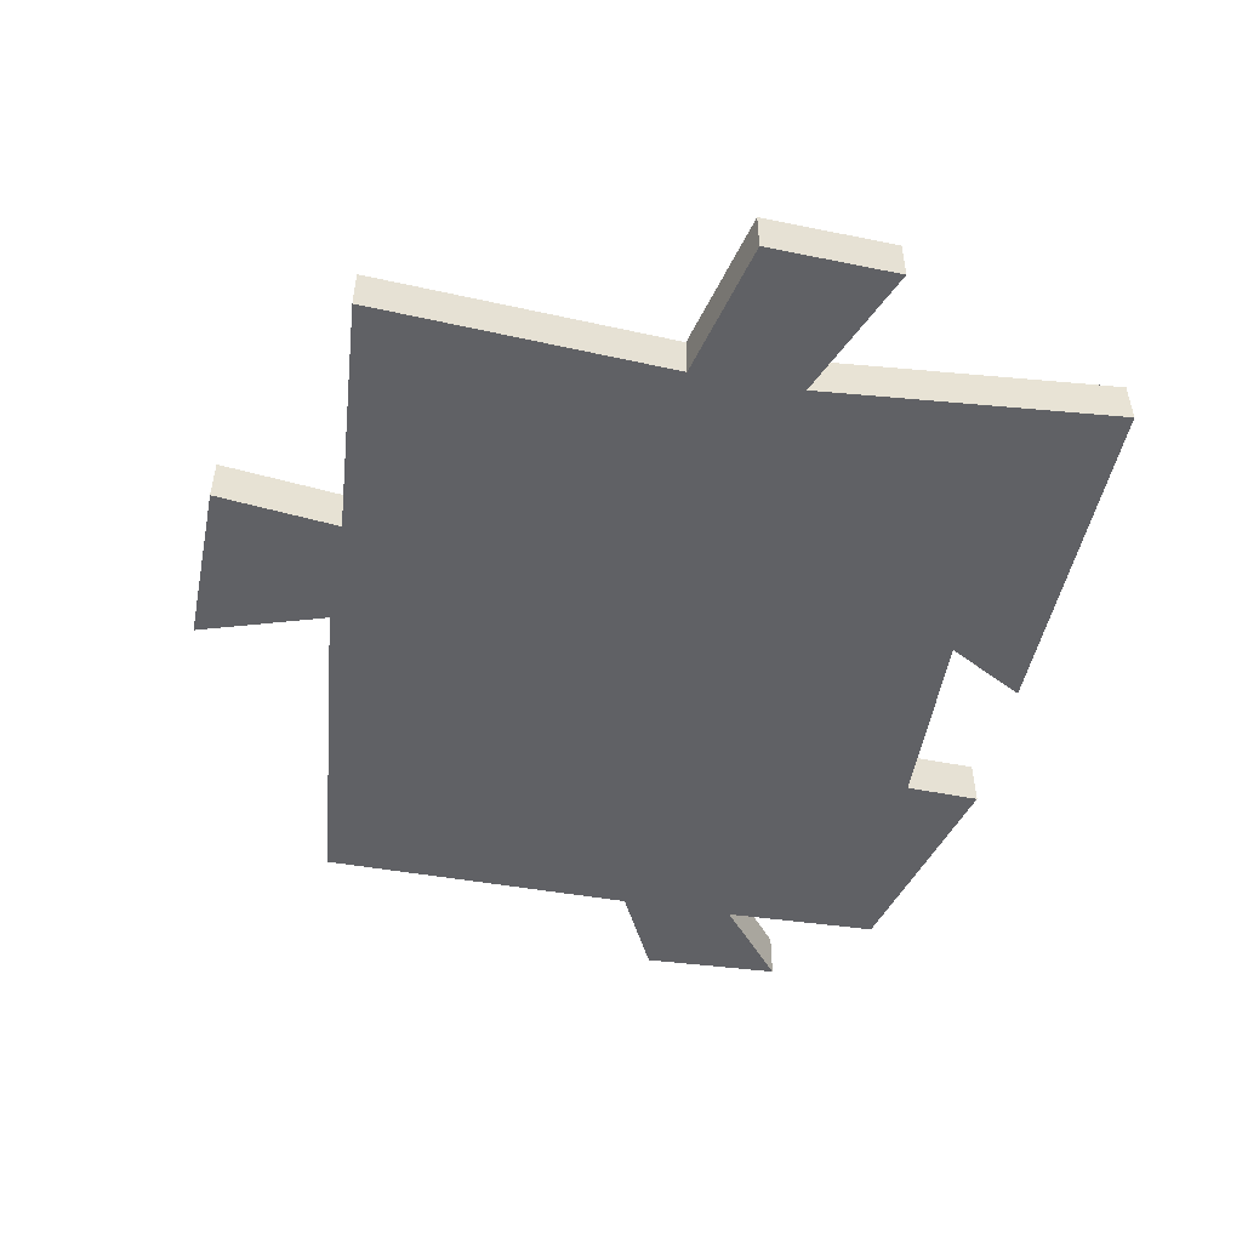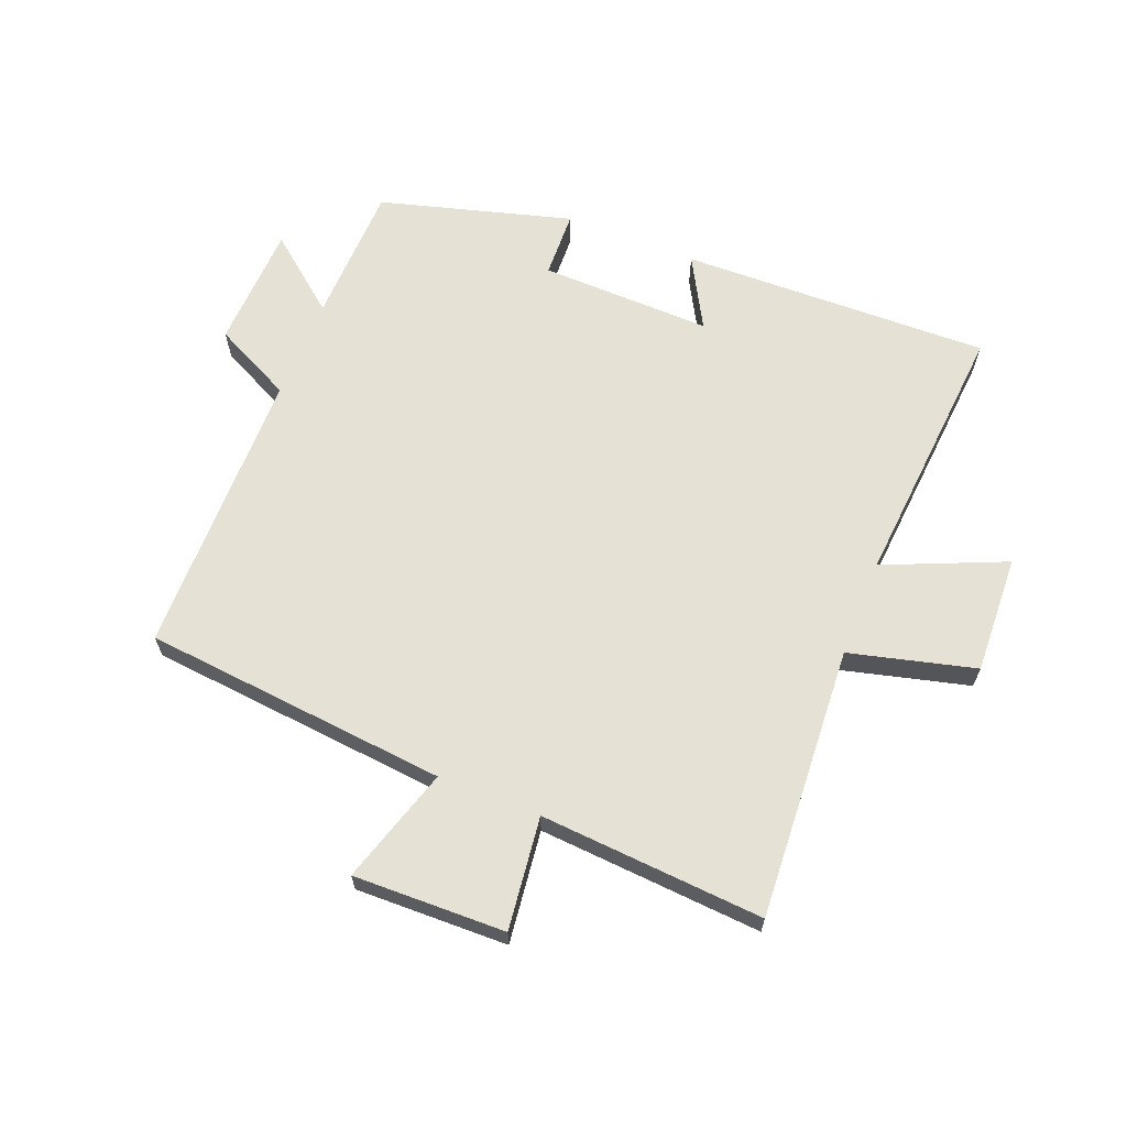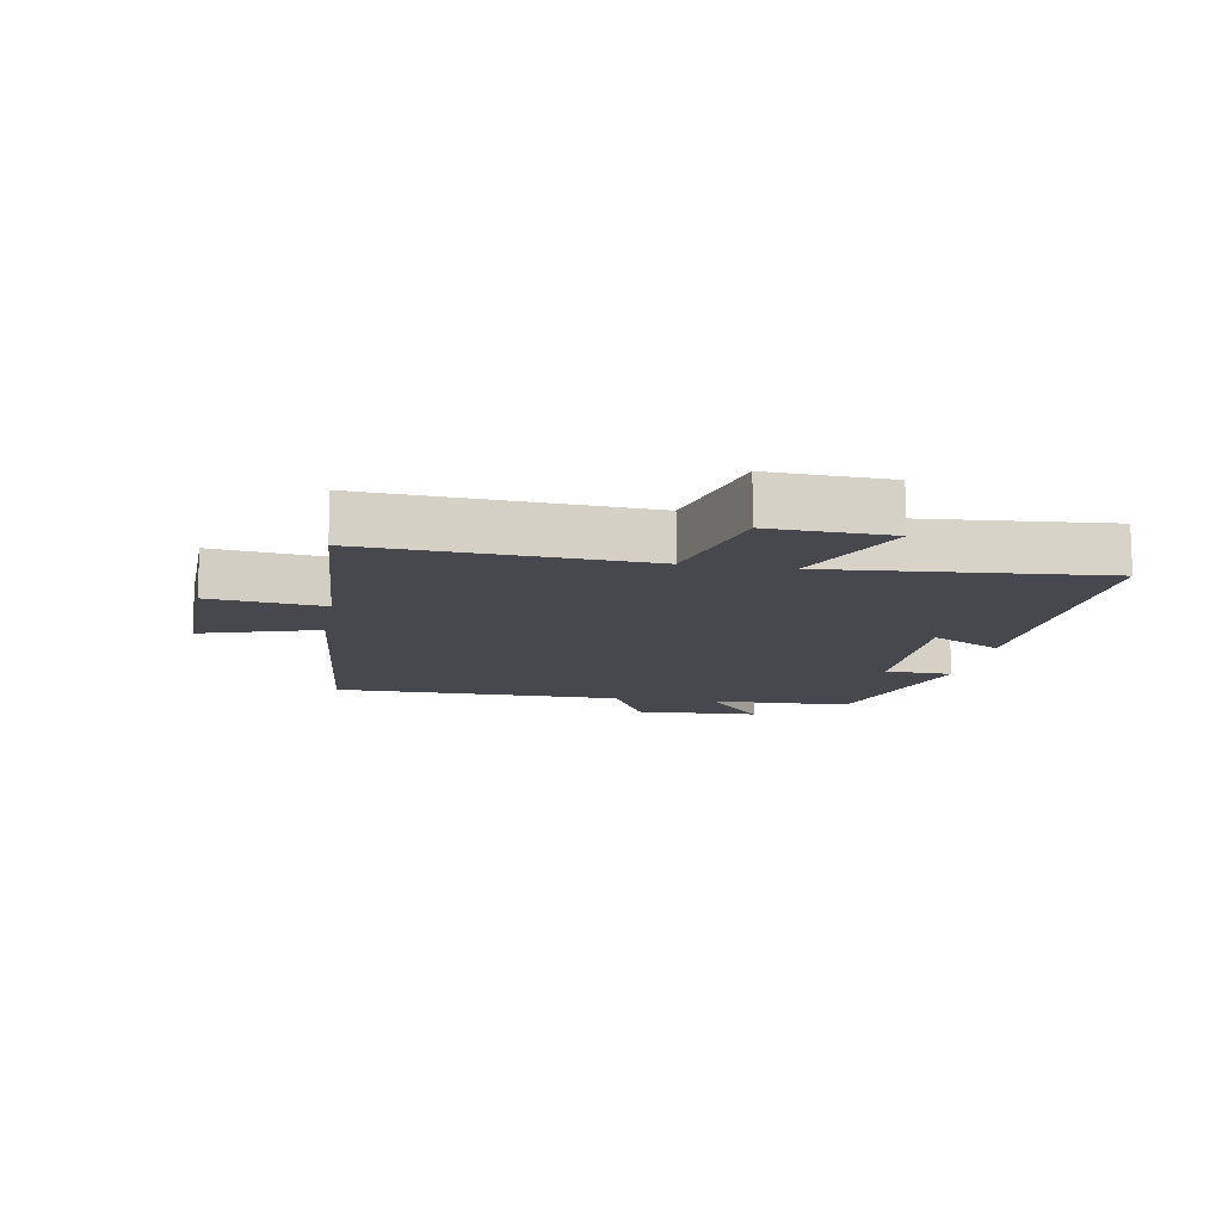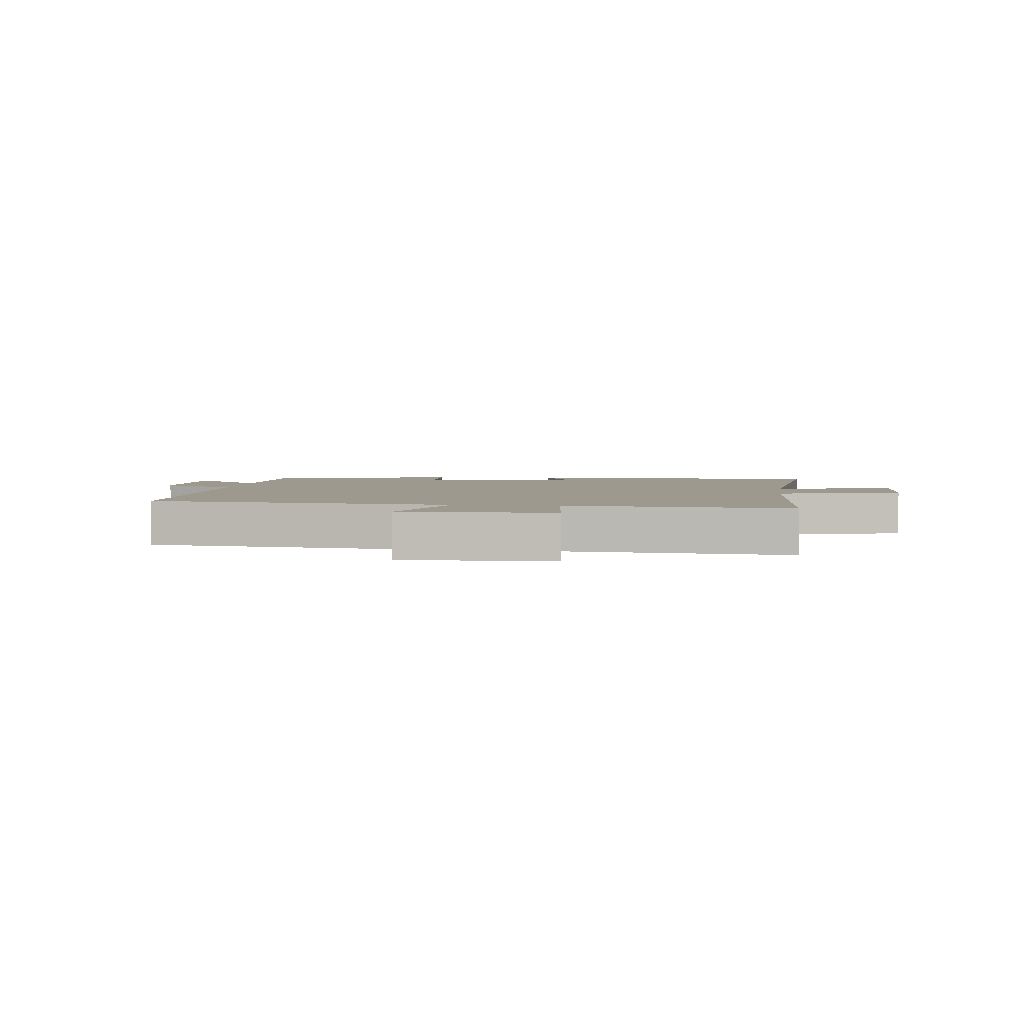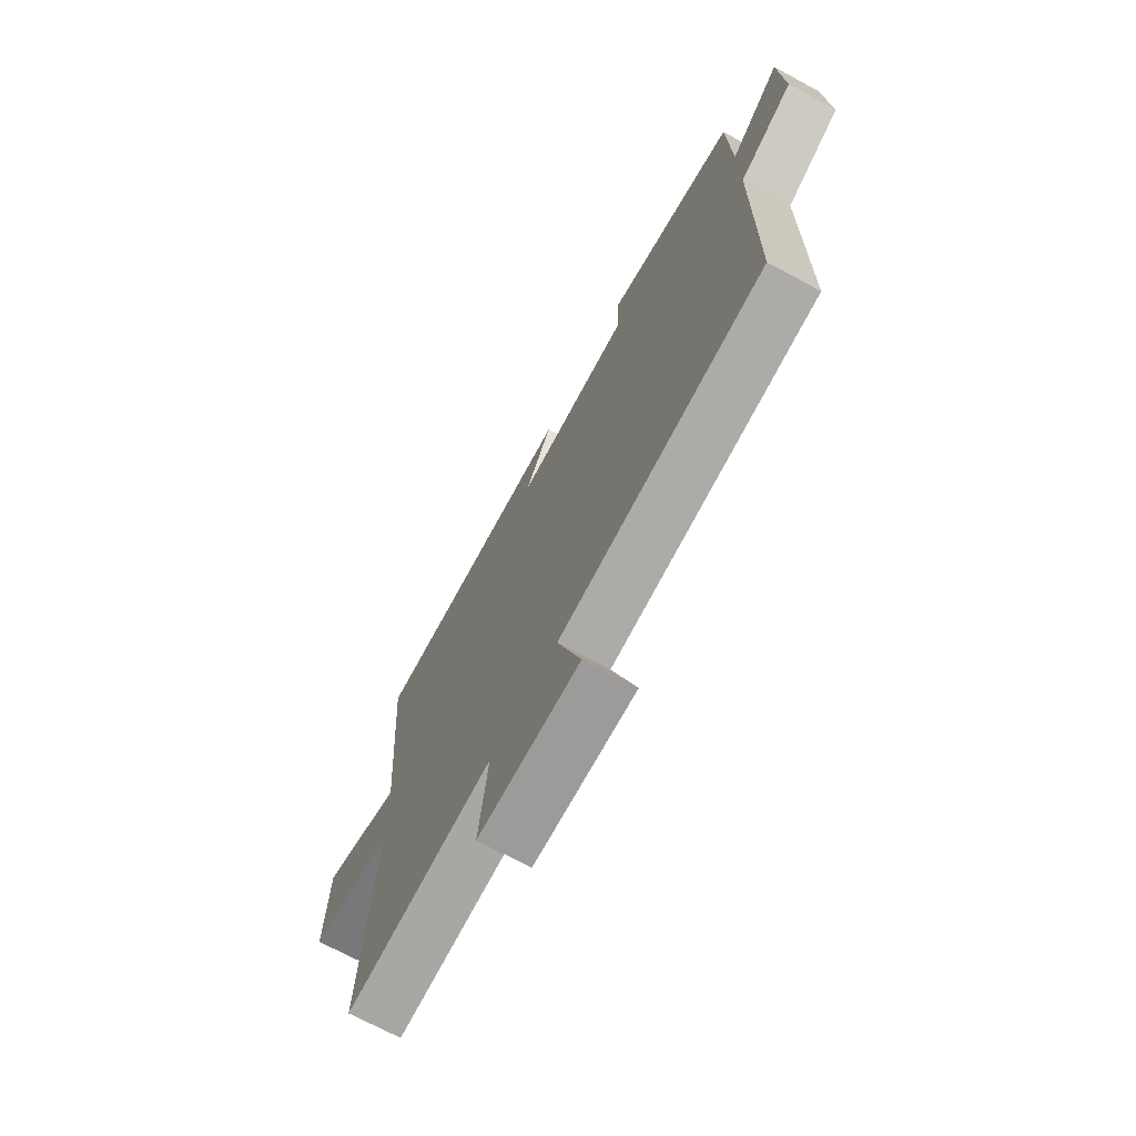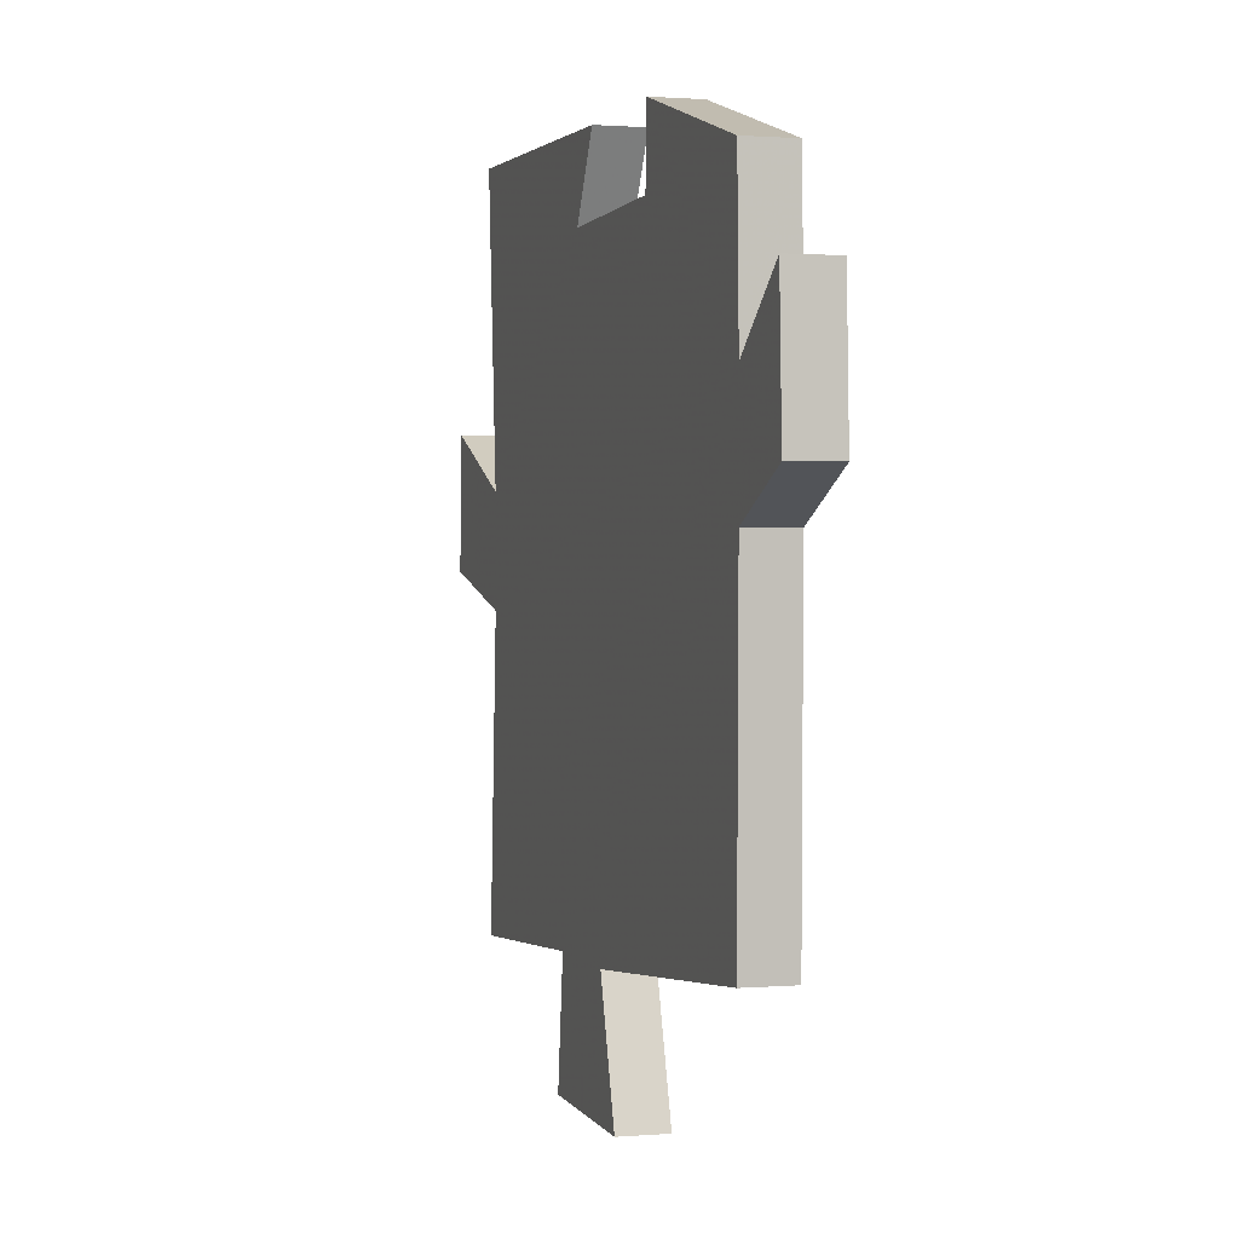
<metadata>
{"format":"obj","ext":"obj","renderer":"f3d","projection":"perspective","resolution":1024,"background":"white","views":[{"elev":-49.8,"azim":-100.3,"up":"+Y"},{"elev":64.8,"azim":-158.3,"up":"+Y"},{"elev":-11.9,"azim":-99.9,"up":"+Y"},{"elev":3.4,"azim":-172.5,"up":"+Y"},{"elev":-71.1,"azim":61.7,"up":"+Z"},{"elev":1.1,"azim":73.3,"up":"+Z"}]}
</metadata>
<code>
v 0.494 0.07 0.413
v 0.5 0.07 0.184
v 0.62 0.07 0.281
v 0.628 0.07 0.079
v 0.5 0.07 0.016
v 0.495 0.07 -0.453
v 0.001 0.07 -0.5
v 0.059 0.07 -0.688
v -0.187 0.07 -0.682
v -0.165 0.07 -0.5
v -0.527 0.07 -0.525
v -0.5 0.07 -0.084
v -0.703 0.07 -0.032
v -0.695 0.07 0.16
v -0.5 0.07 0.076
v -0.535 0.07 0.513
v -0.034 0.07 0.5
v -0.098 0.07 0.385
v 0.18 0.07 0.391
v 0.184 0.07 0.5
v 0.494 0 0.413
v 0.5 0 0.184
v 0.62 0 0.281
v 0.628 0 0.079
v 0.5 0 0.016
v 0.495 0 -0.453
v 0.001 0 -0.5
v 0.059 0 -0.688
v -0.187 0 -0.682
v -0.165 0 -0.5
v -0.527 0 -0.525
v -0.5 0 -0.084
v -0.703 0 -0.032
v -0.695 0 0.16
v -0.5 0 0.076
v -0.535 0 0.513
v -0.034 0 0.5
v -0.098 0 0.385
v 0.18 0 0.391
v 0.184 0 0.5
f 19 20 1 2
f 18 19 2
f 15 16 17 18
f 15 18 2
f 12 13 14 15
f 12 15 2
f 10 11 12 2
f 7 8 9 10
f 5 6 7 10
f 5 10 2 3
f 3 4 5
f 22 21 40 39
f 22 39 38
f 38 37 36 35
f 22 38 35
f 35 34 33 32
f 22 35 32
f 22 32 31 30
f 30 29 28 27
f 30 27 26 25
f 23 22 30 25
f 25 24 23
f 1 21 22 2
f 2 22 23 3
f 3 23 24 4
f 4 24 25 5
f 5 25 26 6
f 6 26 27 7
f 7 27 28 8
f 8 28 29 9
f 9 29 30 10
f 10 30 31 11
f 11 31 32 12
f 12 32 33 13
f 13 33 34 14
f 14 34 35 15
f 15 35 36 16
f 16 36 37 17
f 17 37 38 18
f 18 38 39 19
f 19 39 40 20
f 20 40 21 1

</code>
